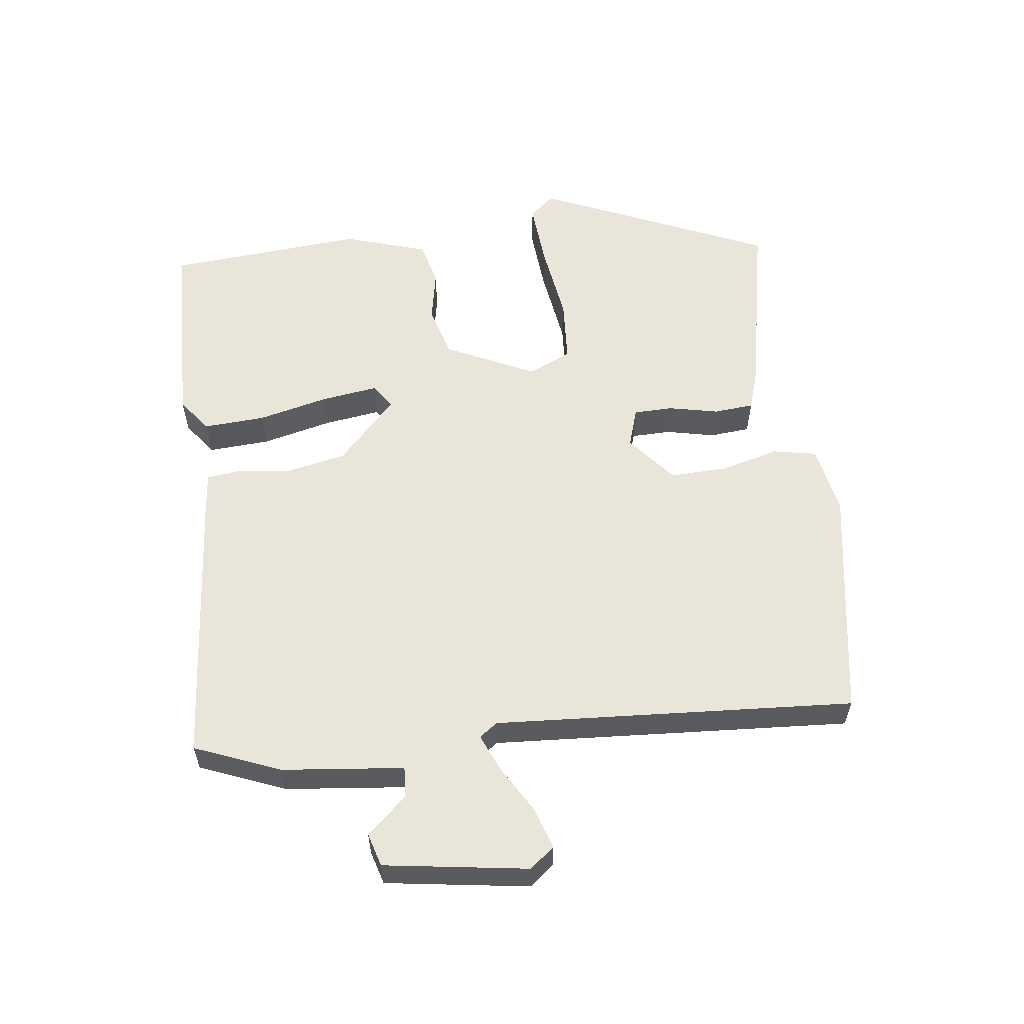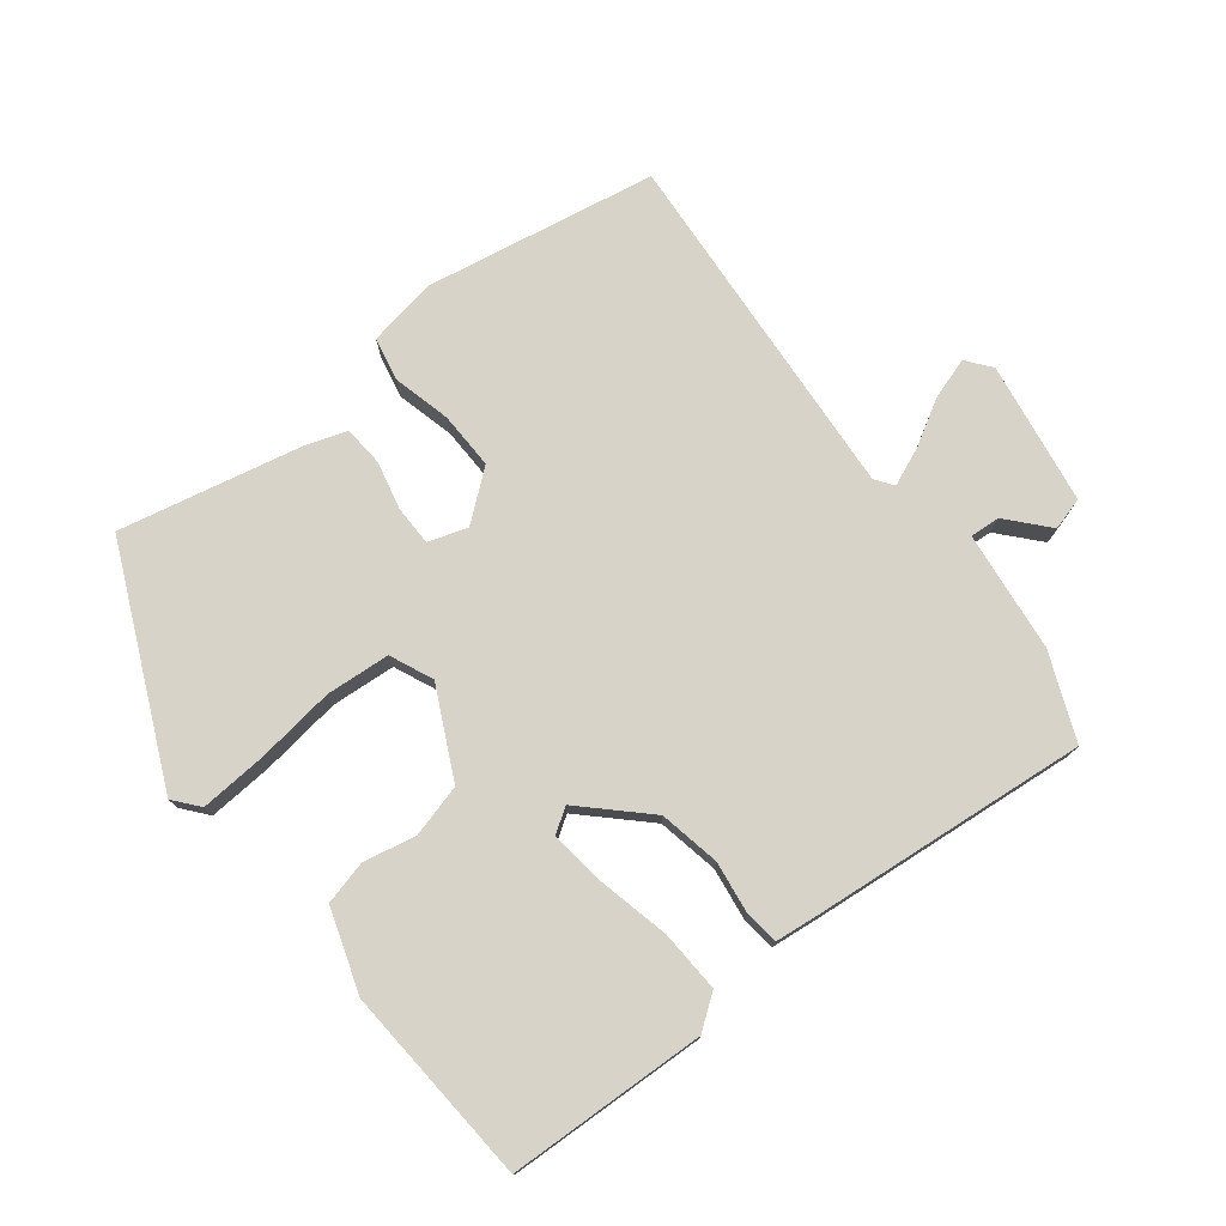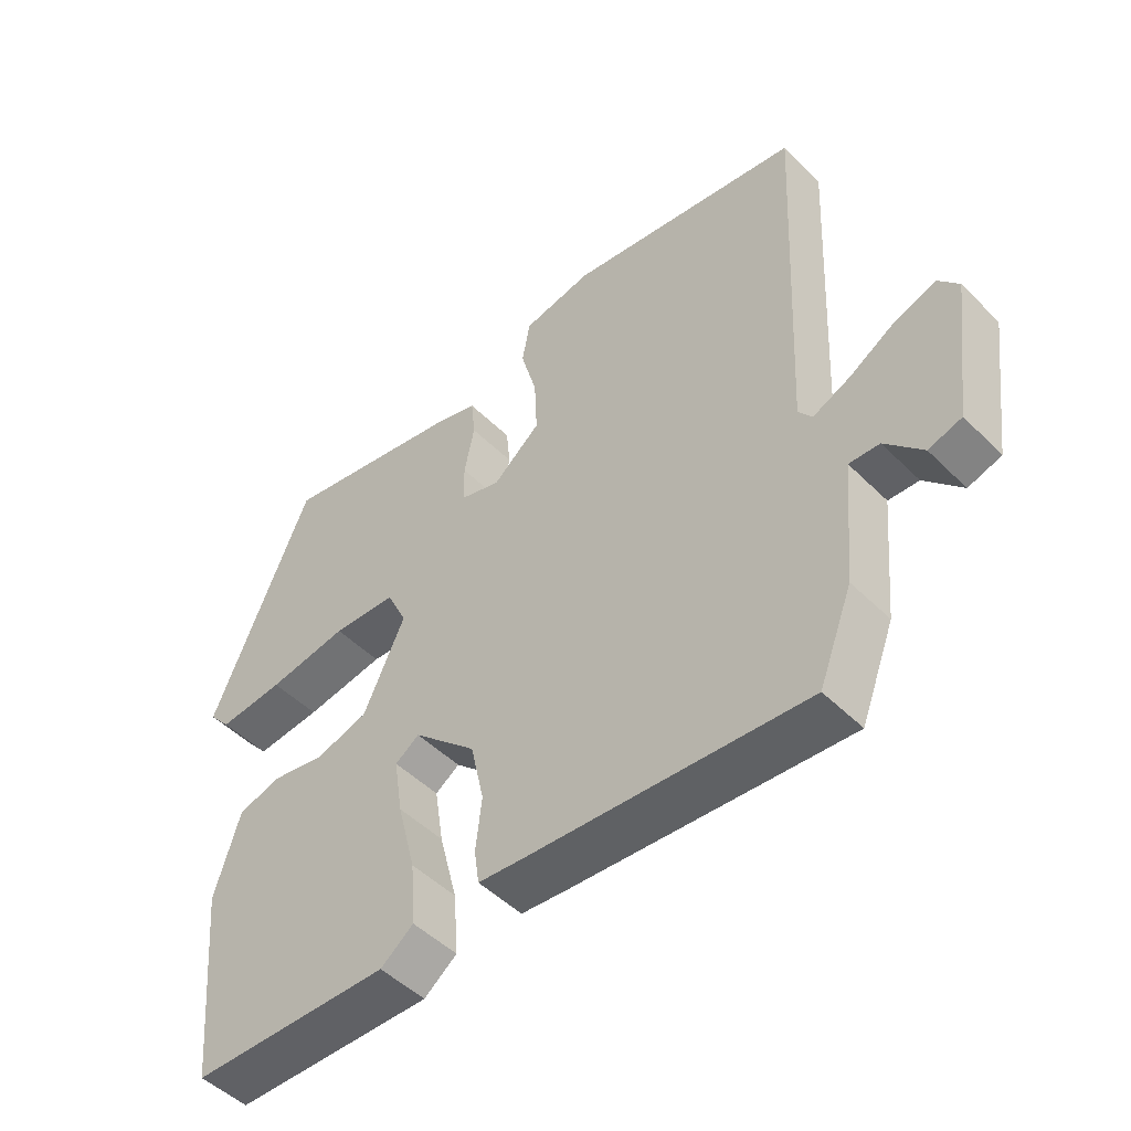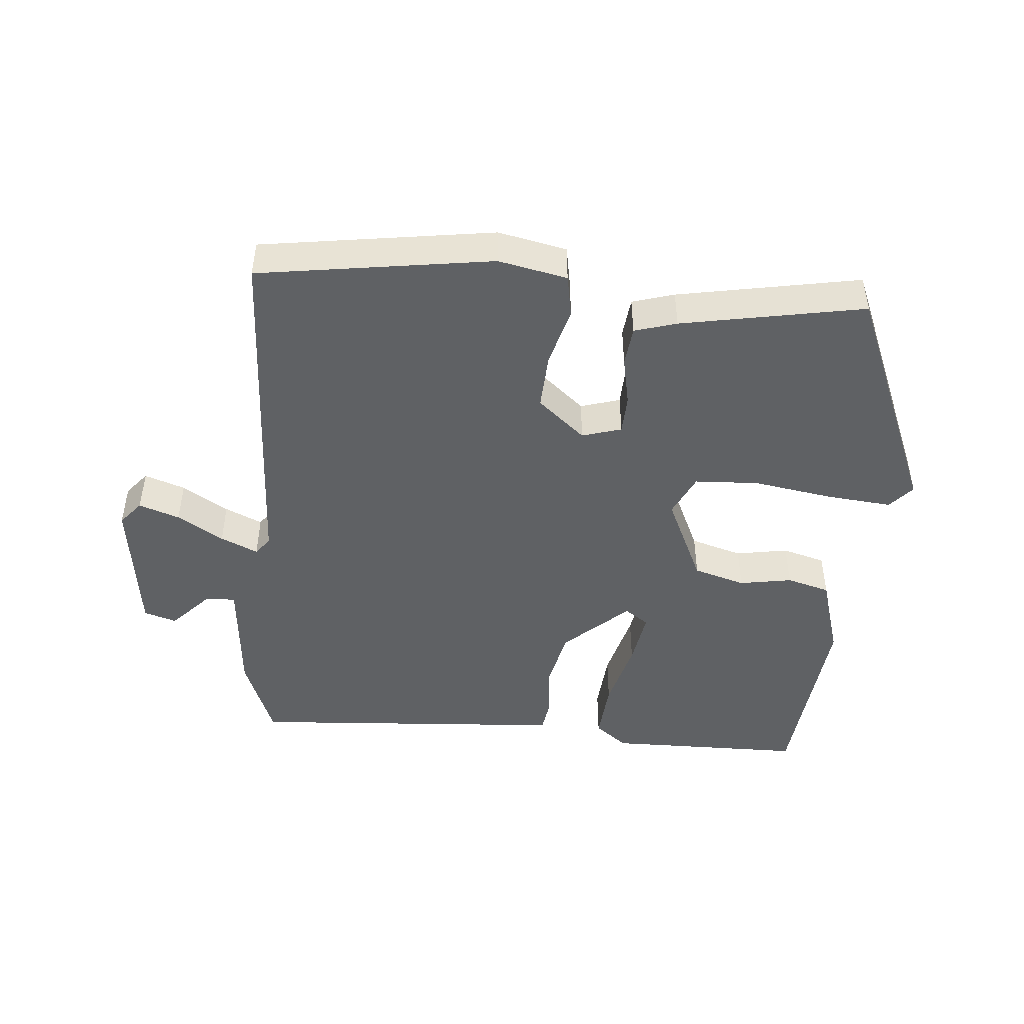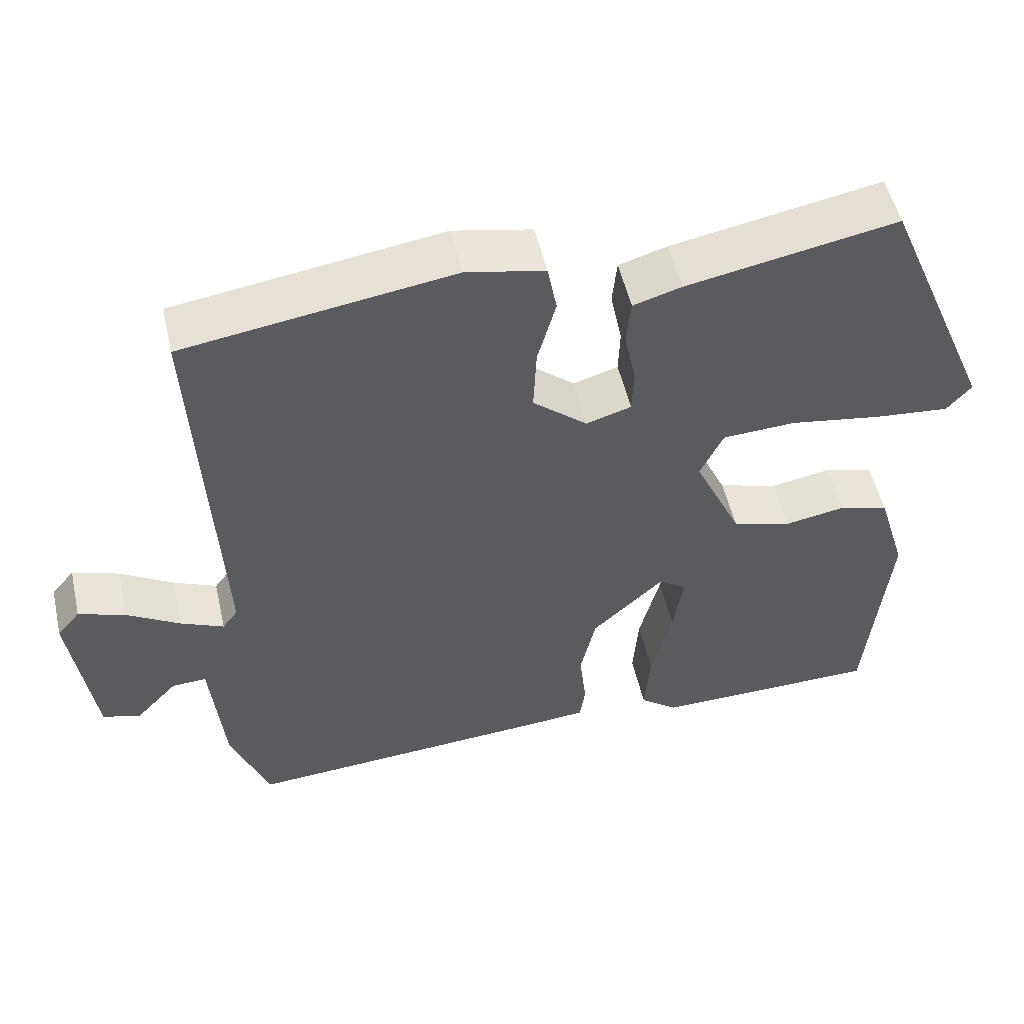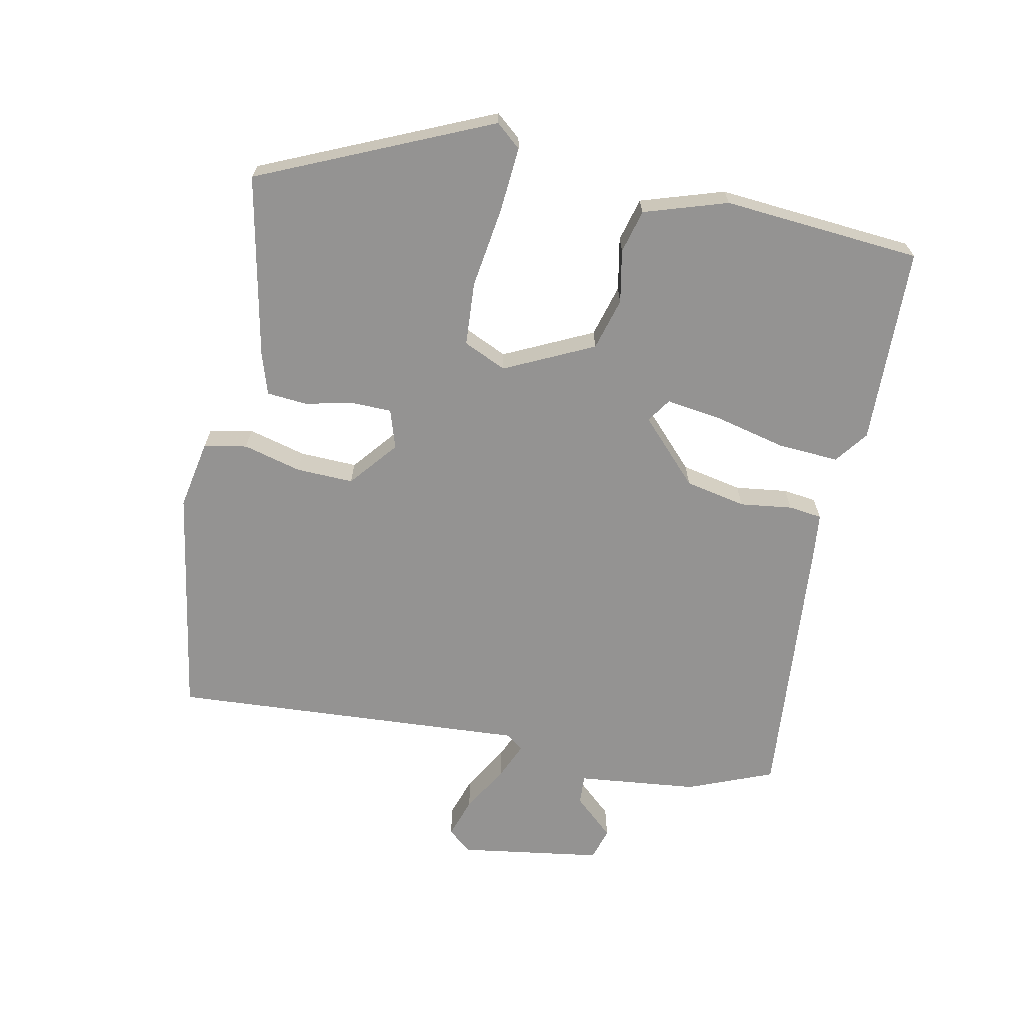
<metadata>
{"format":"obj","ext":"obj","renderer":"f3d","projection":"perspective","resolution":1024,"background":"white","views":[{"elev":58.1,"azim":-96.3,"up":"+Y"},{"elev":75.9,"azim":143.4,"up":"+Y"},{"elev":-49.0,"azim":-137.5,"up":"+Z"},{"elev":-46.4,"azim":-5.1,"up":"+Y"},{"elev":52.4,"azim":-12.8,"up":"+Z"},{"elev":-66.8,"azim":79.3,"up":"+Y"}]}
</metadata>
<code>
v 0.46 0.07 -0.505
v 0.163 0.07 -0.509
v 0.114 0.07 -0.471
v 0.121 0.07 -0.379
v 0.148 0.07 -0.273
v 0.161 0.07 -0.189
v 0.125 0.07 -0.164
v 0.031 0.07 -0.251
v 0.011 0.07 -0.342
v 0.02 0.07 -0.421
v 0.013 0.07 -0.471
v -0.056 0.07 -0.477
v -0.468 0.07 -0.506
v -0.518 0.07 -0.377
v -0.535 0.07 -0.195
v -0.58 0.07 -0.197
v -0.635 0.07 -0.256
v -0.684 0.07 -0.241
v -0.713 0.07 -0.026
v -0.683 0.07 0.01
v -0.622 0.07 -0.011
v -0.553 0.07 -0.053
v -0.497 0.07 -0.078
v -0.477 0.07 -0.051
v -0.503 0.07 0.487
v -0.153 0.07 0.54
v -0.05 0.07 0.519
v -0.038 0.07 0.454
v -0.062 0.07 0.367
v -0.066 0.07 0.281
v 0.005 0.07 0.221
v 0.064 0.07 0.239
v 0.066 0.07 0.298
v 0.051 0.07 0.372
v 0.057 0.07 0.432
v 0.12 0.07 0.451
v 0.394 0.07 0.503
v 0.542 0.07 0.155
v 0.51 0.07 0.118
v 0.412 0.07 0.127
v 0.292 0.07 0.146
v 0.196 0.07 0.141
v 0.166 0.07 0.077
v 0.228 0.07 -0.057
v 0.306 0.07 -0.08
v 0.385 0.07 -0.066
v 0.45 0.07 -0.084
v 0.488 0.07 -0.209
v 0.46 0 -0.505
v 0.163 0 -0.509
v 0.114 0 -0.471
v 0.121 0 -0.379
v 0.148 0 -0.273
v 0.161 0 -0.189
v 0.125 0 -0.164
v 0.031 0 -0.251
v 0.011 0 -0.342
v 0.02 0 -0.421
v 0.013 0 -0.471
v -0.056 0 -0.477
v -0.468 0 -0.506
v -0.518 0 -0.377
v -0.535 0 -0.195
v -0.58 0 -0.197
v -0.635 0 -0.256
v -0.684 0 -0.241
v -0.713 0 -0.026
v -0.683 0 0.01
v -0.622 0 -0.011
v -0.553 0 -0.053
v -0.497 0 -0.078
v -0.477 0 -0.051
v -0.503 0 0.487
v -0.153 0 0.54
v -0.05 0 0.519
v -0.038 0 0.454
v -0.062 0 0.367
v -0.066 0 0.281
v 0.005 0 0.221
v 0.064 0 0.239
v 0.066 0 0.298
v 0.051 0 0.372
v 0.057 0 0.432
v 0.12 0 0.451
v 0.394 0 0.503
v 0.542 0 0.155
v 0.51 0 0.118
v 0.412 0 0.127
v 0.292 0 0.146
v 0.196 0 0.141
v 0.166 0 0.077
v 0.228 0 -0.057
v 0.306 0 -0.08
v 0.385 0 -0.066
v 0.45 0 -0.084
v 0.488 0 -0.209
f 3 4 5
f 2 3 5
f 1 2 5
f 48 1 5
f 47 48 5
f 46 47 5
f 45 46 5
f 44 45 5 6
f 43 44 6 7
f 39 40 41
f 38 39 41
f 37 38 41
f 36 37 41
f 35 36 41
f 34 35 41
f 33 34 41
f 32 33 41 42
f 31 32 42 43
f 27 28 29
f 26 27 29
f 25 26 29
f 24 25 29
f 23 24 29 30
f 20 21 22
f 19 20 22
f 18 19 22
f 17 18 22
f 16 17 22
f 15 16 22 23
f 15 23 30
f 14 15 30
f 13 14 30
f 12 13 30
f 11 12 30
f 10 11 30
f 9 10 30
f 43 7 8
f 31 43 8
f 30 31 8
f 8 9 30
f 53 52 51
f 53 51 50
f 53 50 49
f 53 49 96
f 53 96 95
f 53 95 94
f 53 94 93
f 54 53 93 92
f 55 54 92 91
f 89 88 87
f 89 87 86
f 89 86 85
f 89 85 84
f 89 84 83
f 89 83 82
f 89 82 81
f 90 89 81 80
f 91 90 80 79
f 77 76 75
f 77 75 74
f 77 74 73
f 77 73 72
f 78 77 72 71
f 70 69 68
f 70 68 67
f 70 67 66
f 70 66 65
f 70 65 64
f 71 70 64 63
f 78 71 63
f 78 63 62
f 78 62 61
f 78 61 60
f 78 60 59
f 78 59 58
f 78 58 57
f 56 55 91
f 56 91 79
f 56 79 78
f 78 57 56
f 1 49 50 2
f 2 50 51 3
f 3 51 52 4
f 4 52 53 5
f 5 53 54 6
f 6 54 55 7
f 7 55 56 8
f 8 56 57 9
f 9 57 58 10
f 10 58 59 11
f 11 59 60 12
f 12 60 61 13
f 13 61 62 14
f 14 62 63 15
f 15 63 64 16
f 16 64 65 17
f 17 65 66 18
f 18 66 67 19
f 19 67 68 20
f 20 68 69 21
f 21 69 70 22
f 22 70 71 23
f 23 71 72 24
f 24 72 73 25
f 25 73 74 26
f 26 74 75 27
f 27 75 76 28
f 28 76 77 29
f 29 77 78 30
f 30 78 79 31
f 31 79 80 32
f 32 80 81 33
f 33 81 82 34
f 34 82 83 35
f 35 83 84 36
f 36 84 85 37
f 37 85 86 38
f 38 86 87 39
f 39 87 88 40
f 40 88 89 41
f 41 89 90 42
f 42 90 91 43
f 43 91 92 44
f 44 92 93 45
f 45 93 94 46
f 46 94 95 47
f 47 95 96 48
f 48 96 49 1

</code>
